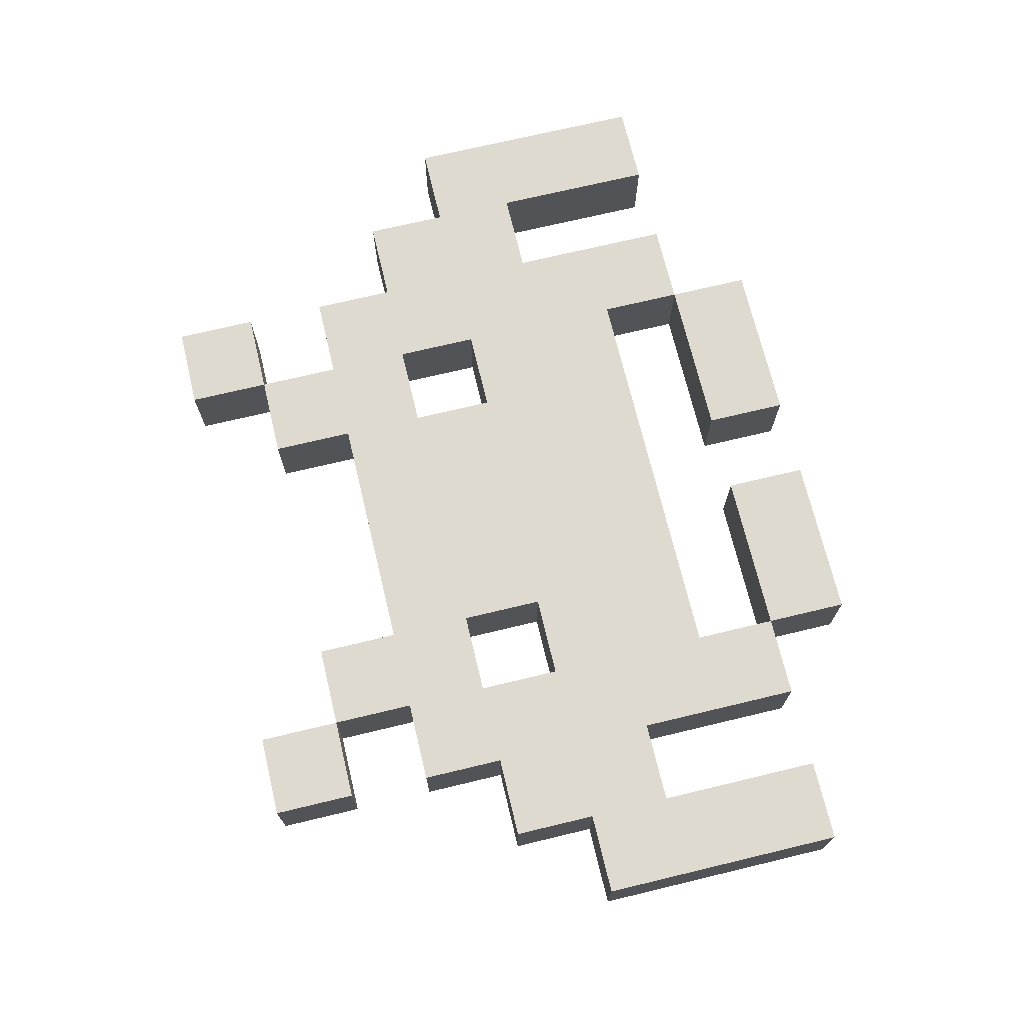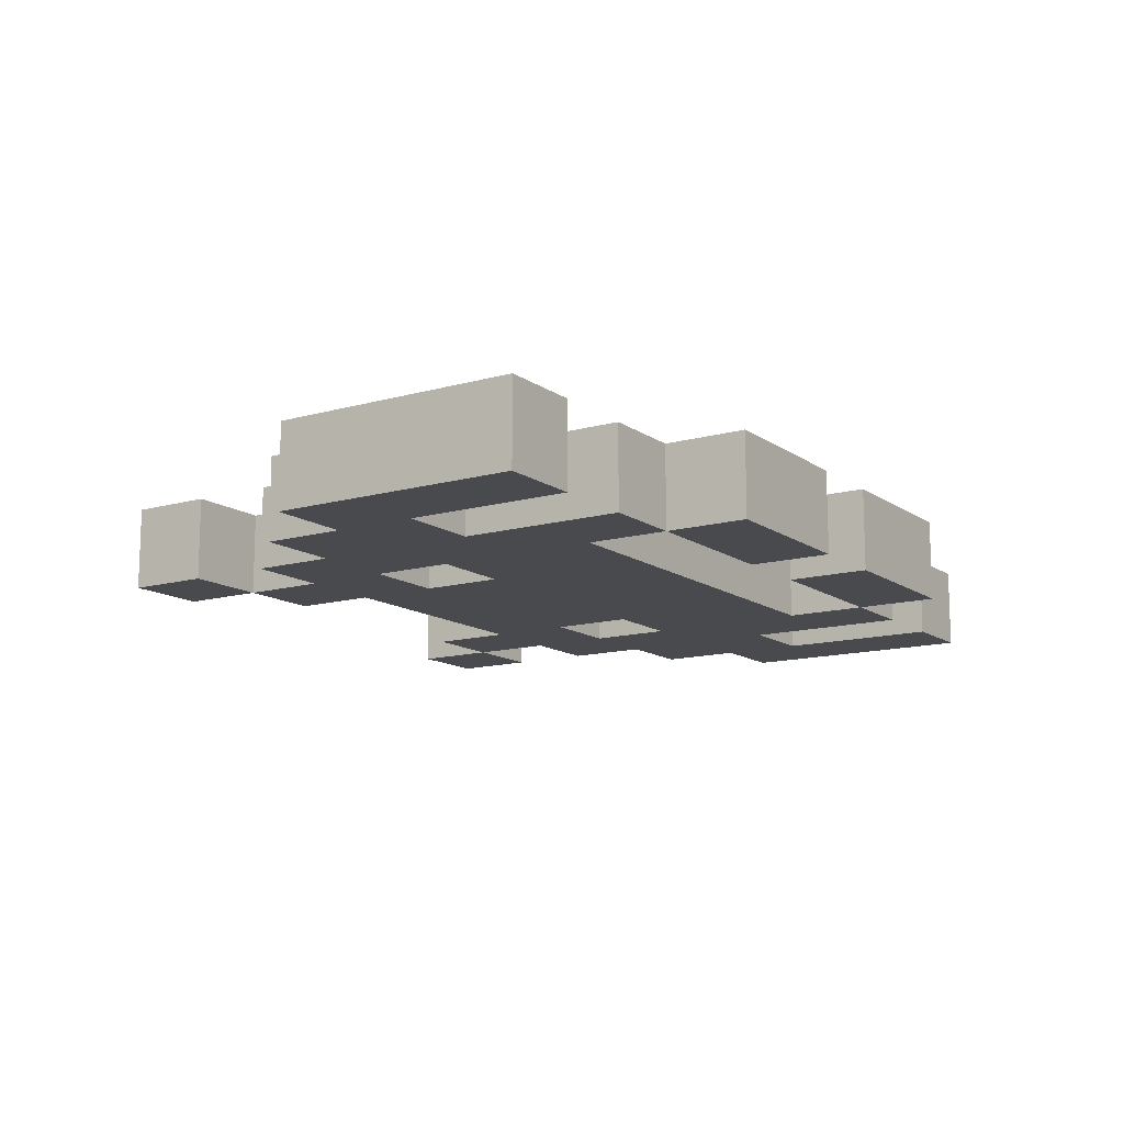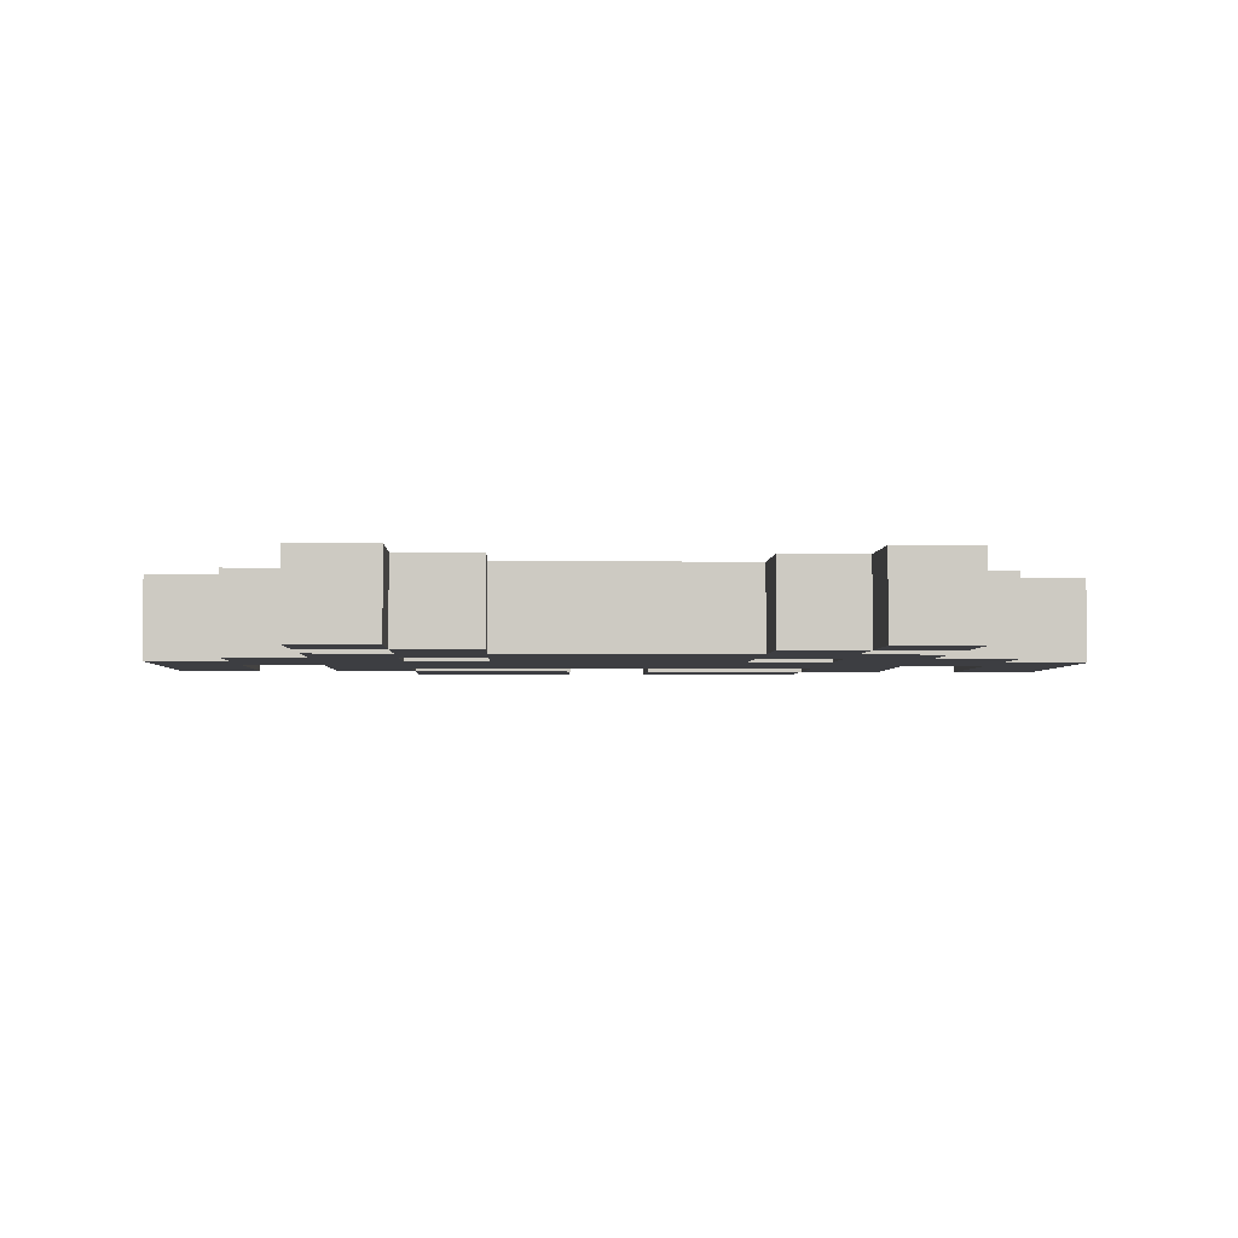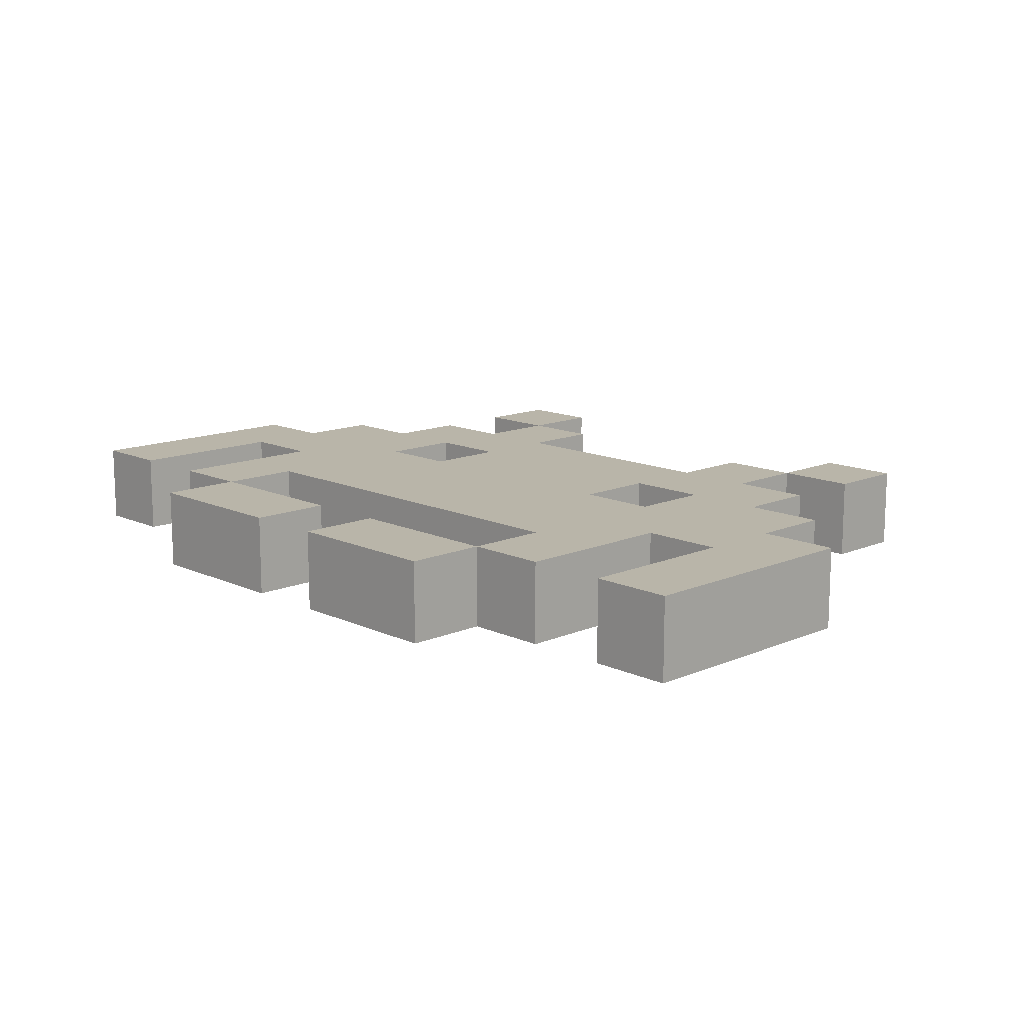
<metadata>
{"format":"obj","ext":"obj","renderer":"f3d","projection":"perspective","resolution":1024,"background":"white","views":[{"elev":71.0,"azim":-103.5,"up":"+Z"},{"elev":-12.8,"azim":-56.9,"up":"+Z"},{"elev":-3.5,"azim":177.5,"up":"+Z"},{"elev":13.4,"azim":46.0,"up":"+Z"}]}
</metadata>
<code>
o poly-1-0
v -0.42 0.06 -0.06
v -0.42 0.06 -0.06
v -0.3 0.06 -0.06
v -0.3 0.06 -0.06
v -0.3 0.06 -0.06
v -0.3 0.06 0.06
v -0.3 0.06 0.06
v -0.3 0.06 0.06
v -0.42 0.06 0.06
v -0.42 0.06 0.06
v -0.42 -0.06 -0.06
v -0.42 -0.06 -0.06
v -0.3 -0.06 -0.06
v -0.3 -0.06 -0.06
v -0.3 -0.06 -0.06
v -0.3 -0.06 0.06
v -0.3 -0.06 0.06
v -0.3 -0.06 0.06
v -0.42 -0.06 0.06
v -0.42 -0.06 0.06
v -0.54 0.06 -0.06
v -0.54 0.06 -0.06
v -0.54 0.06 -0.06
v -0.54 0.06 0.06
v -0.54 0.06 0.06
v -0.54 0.06 0.06
v -0.54 -0.06 -0.06
v -0.54 -0.06 -0.06
v -0.54 -0.06 -0.06
v -0.54 -0.06 0.06
v -0.54 -0.06 0.06
v -0.54 -0.06 0.06
f 9 6 3
f 9 3 1
f 11 13 16
f 11 16 19
f 20 17 7
f 20 7 10
f 14 12 2
f 14 2 4
f 18 15 5
f 18 5 8
f 24 9 1
f 24 1 21
f 27 11 19
f 27 19 30
f 31 20 10
f 31 10 25
f 12 28 22
f 12 22 2
f 29 32 26
f 29 26 23
o poly-3-0
v -0.18 0.06 -0.06
v -0.18 0.06 -0.06
v -0.18 0.06 -0.06
v -0.06 0.06 -0.06
v -0.06 0.06 -0.06
v -0.06 0.06 0.06
v -0.06 0.06 0.06
v -0.18 0.06 0.06
v -0.18 0.06 0.06
v -0.18 0.06 0.06
v -0.18 -0.06 -0.06
v -0.18 -0.06 -0.06
v -0.18 -0.06 -0.06
v -0.06 -0.06 -0.06
v -0.06 -0.06 -0.06
v -0.06 -0.06 0.06
v -0.06 -0.06 0.06
v -0.18 -0.06 0.06
v -0.18 -0.06 0.06
v -0.18 -0.06 0.06
v 0.06 0.06 -0.06
v 0.06 0.06 -0.06
v 0.06 0.06 -0.06
v 0.06 0.06 0.06
v 0.06 0.06 0.06
v 0.06 0.06 0.06
v 0.06 -0.06 -0.06
v 0.06 -0.06 -0.06
v 0.06 -0.06 -0.06
v 0.06 -0.06 0.06
v 0.06 -0.06 0.06
v 0.06 -0.06 0.06
f 40 38 36
f 40 36 33
f 43 46 48
f 43 48 50
f 51 49 39
f 51 39 41
f 47 44 34
f 47 34 37
f 45 52 42
f 45 42 35
f 38 56 53
f 38 53 36
f 46 59 62
f 46 62 48
f 49 63 57
f 49 57 39
f 60 47 37
f 60 37 54
f 64 61 55
f 64 55 58
o poly-4-0
v 0.06 0.18 -0.06
v 0.06 0.18 -0.06
v 0.06 0.18 -0.06
v 0.18 0.18 -0.06
v 0.18 0.18 -0.06
v 0.18 0.18 0.06
v 0.18 0.18 0.06
v 0.06 0.18 0.06
v 0.06 0.18 0.06
v 0.06 0.18 0.06
v 0.06 0.06 -0.06
v 0.06 0.06 -0.06
v 0.06 0.06 -0.06
v 0.18 0.06 -0.06
v 0.18 0.06 -0.06
v 0.18 0.06 -0.06
v 0.18 0.06 0.06
v 0.18 0.06 0.06
v 0.18 0.06 0.06
v 0.06 0.06 0.06
v 0.06 0.06 0.06
v 0.06 0.06 0.06
v 0.06 0.3 -0.06
v 0.18 0.3 -0.06
v 0.18 0.3 -0.06
v 0.18 0.3 0.06
v 0.18 0.3 0.06
v 0.06 0.3 0.06
v -0.06 0.3 -0.06
v -0.06 0.3 0.06
v -0.06 0.18 -0.06
v -0.06 0.18 -0.06
v -0.06 0.18 0.06
v -0.06 0.18 0.06
v -0.18 0.3 -0.06
v -0.18 0.3 0.06
v -0.18 0.18 -0.06
v -0.18 0.18 -0.06
v -0.18 0.18 0.06
v -0.18 0.18 0.06
v -0.3 0.3 -0.06
v -0.3 0.3 0.06
v -0.3 0.18 -0.06
v -0.3 0.18 -0.06
v -0.3 0.18 0.06
v -0.3 0.18 0.06
v -0.42 0.3 -0.06
v -0.42 0.3 0.06
v -0.42 0.18 -0.06
v -0.42 0.18 -0.06
v -0.42 0.18 0.06
v -0.42 0.18 0.06
v -0.54 0.3 -0.06
v -0.54 0.3 0.06
v -0.54 0.18 -0.06
v -0.54 0.18 -0.06
v -0.54 0.18 -0.06
v -0.54 0.18 0.06
v -0.54 0.18 0.06
v -0.54 0.18 0.06
v -0.66 0.18 -0.06
v -0.66 0.18 -0.06
v -0.66 0.18 0.06
v -0.66 0.18 0.06
v -0.66 0.06 -0.06
v -0.66 0.06 -0.06
v -0.66 0.06 -0.06
v -0.54 0.06 -0.06
v -0.54 0.06 -0.06
v -0.54 0.06 -0.06
v -0.54 0.06 0.06
v -0.54 0.06 0.06
v -0.54 0.06 0.06
v -0.66 0.06 0.06
v -0.66 0.06 0.06
v -0.66 0.06 0.06
v -0.66 0.3 -0.06
v -0.66 0.3 -0.06
v -0.66 0.3 -0.06
v -0.66 0.3 0.06
v -0.66 0.3 0.06
v -0.66 0.3 0.06
v -0.66 0.42 -0.06
v -0.54 0.42 -0.06
v -0.54 0.42 -0.06
v -0.54 0.42 -0.06
v -0.54 0.42 0.06
v -0.54 0.42 0.06
v -0.54 0.42 0.06
v -0.66 0.42 0.06
v -0.42 0.42 -0.06
v -0.42 0.42 -0.06
v -0.42 0.42 -0.06
v -0.42 0.42 0.06
v -0.42 0.42 0.06
v -0.42 0.42 0.06
v -0.3 0.42 -0.06
v -0.3 0.42 0.06
v -0.18 0.42 -0.06
v -0.18 0.42 0.06
v -0.06 0.42 -0.06
v -0.06 0.42 -0.06
v -0.06 0.42 -0.06
v -0.06 0.42 0.06
v -0.06 0.42 0.06
v -0.06 0.42 0.06
v 0.06 0.42 -0.06
v 0.06 0.42 -0.06
v 0.06 0.42 -0.06
v 0.06 0.42 0.06
v 0.06 0.42 0.06
v 0.06 0.42 0.06
v 0.18 0.42 -0.06
v 0.18 0.42 -0.06
v 0.18 0.42 0.06
v 0.18 0.42 0.06
v -0.78 0.42 -0.06
v -0.78 0.42 -0.06
v -0.78 0.42 -0.06
v -0.78 0.42 0.06
v -0.78 0.42 0.06
v -0.78 0.42 0.06
v -0.78 0.3 -0.06
v -0.78 0.3 -0.06
v -0.78 0.3 -0.06
v -0.78 0.3 0.06
v -0.78 0.3 0.06
v -0.78 0.3 0.06
v -0.9 0.42 -0.06
v -0.9 0.42 -0.06
v -0.9 0.42 -0.06
v -0.9 0.42 0.06
v -0.9 0.42 0.06
v -0.9 0.42 0.06
v -0.9 0.3 -0.06
v -0.9 0.3 -0.06
v -0.9 0.3 0.06
v -0.9 0.3 0.06
v -0.9 0.18 -0.06
v -0.9 0.18 -0.06
v -0.78 0.18 -0.06
v -0.78 0.18 -0.06
v -0.78 0.18 0.06
v -0.78 0.18 0.06
v -0.9 0.18 0.06
v -0.9 0.18 0.06
v -0.9 0.06 -0.06
v -0.9 0.06 -0.06
v -0.9 0.06 -0.06
v -0.78 0.06 -0.06
v -0.78 0.06 -0.06
v -0.78 0.06 -0.06
v -0.78 0.06 0.06
v -0.78 0.06 0.06
v -0.78 0.06 0.06
v -0.9 0.06 0.06
v -0.9 0.06 0.06
v -0.9 0.06 0.06
v -0.78 0.54 -0.06
v -0.78 0.54 -0.06
v -0.78 0.54 -0.06
v -0.66 0.54 -0.06
v -0.66 0.54 -0.06
v -0.66 0.54 -0.06
v -0.66 0.54 0.06
v -0.66 0.54 0.06
v -0.66 0.54 0.06
v -0.78 0.54 0.06
v -0.78 0.54 0.06
v -0.78 0.54 0.06
v -0.54 0.54 -0.06
v -0.54 0.54 -0.06
v -0.54 0.54 -0.06
v -0.54 0.54 0.06
v -0.54 0.54 0.06
v -0.54 0.54 0.06
v 0.06 0.54 -0.06
v 0.06 0.54 -0.06
v 0.06 0.54 -0.06
v 0.18 0.54 -0.06
v 0.18 0.54 -0.06
v 0.18 0.54 0.06
v 0.18 0.54 0.06
v 0.06 0.54 0.06
v 0.06 0.54 0.06
v 0.06 0.54 0.06
v 0.06 0.66 -0.06
v 0.06 0.66 -0.06
v 0.06 0.66 -0.06
v 0.18 0.66 -0.06
v 0.18 0.66 -0.06
v 0.18 0.66 -0.06
v 0.18 0.66 0.06
v 0.18 0.66 0.06
v 0.18 0.66 0.06
v 0.06 0.66 0.06
v 0.06 0.66 0.06
v 0.06 0.66 0.06
v -0.66 0.66 -0.06
v -0.66 0.66 -0.06
v -0.66 0.66 -0.06
v -0.54 0.66 -0.06
v -0.54 0.66 -0.06
v -0.54 0.66 -0.06
v -0.54 0.66 0.06
v -0.54 0.66 0.06
v -0.54 0.66 0.06
v -0.66 0.66 0.06
v -0.66 0.66 0.06
v -0.66 0.66 0.06
v -0.42 0.54 -0.06
v -0.42 0.54 -0.06
v -0.42 0.54 -0.06
v -0.3 0.54 -0.06
v -0.3 0.54 0.06
v -0.42 0.54 0.06
v -0.42 0.54 0.06
v -0.42 0.54 0.06
v -0.18 0.54 -0.06
v -0.18 0.54 0.06
v -0.06 0.54 -0.06
v -0.06 0.54 -0.06
v -0.06 0.54 -0.06
v -0.06 0.54 0.06
v -0.06 0.54 0.06
v -0.06 0.54 0.06
v -0.42 0.66 -0.06
v -0.42 0.66 -0.06
v -0.42 0.66 -0.06
v -0.42 0.66 0.06
v -0.42 0.66 0.06
v -0.42 0.66 0.06
v -0.3 0.66 -0.06
v -0.3 0.66 -0.06
v -0.3 0.66 0.06
v -0.3 0.66 0.06
v -0.18 0.66 -0.06
v -0.18 0.66 -0.06
v -0.18 0.66 0.06
v -0.18 0.66 0.06
v -0.06 0.66 -0.06
v -0.06 0.66 -0.06
v -0.06 0.66 -0.06
v -0.06 0.66 0.06
v -0.06 0.66 0.06
v -0.06 0.66 0.06
v -0.54 0.78 -0.06
v -0.54 0.78 -0.06
v -0.54 0.78 -0.06
v -0.42 0.78 -0.06
v -0.42 0.78 -0.06
v -0.42 0.78 -0.06
v -0.42 0.78 0.06
v -0.42 0.78 0.06
v -0.42 0.78 0.06
v -0.54 0.78 0.06
v -0.54 0.78 0.06
v -0.54 0.78 0.06
v -0.06 0.78 -0.06
v -0.06 0.78 -0.06
v -0.06 0.78 -0.06
v 0.06 0.78 -0.06
v 0.06 0.78 -0.06
v 0.06 0.78 -0.06
v 0.06 0.78 0.06
v 0.06 0.78 0.06
v 0.06 0.78 0.06
v -0.06 0.78 0.06
v -0.06 0.78 0.06
v -0.06 0.78 0.06
f 75 78 81
f 75 81 84
f 85 82 70
f 85 70 72
f 79 76 65
f 79 65 68
f 83 80 69
f 83 69 71
f 77 86 73
f 77 73 66
f 72 70 90
f 72 90 92
f 68 65 87
f 68 87 88
f 71 69 89
f 71 89 91
f 95 67 74
f 95 74 97
f 98 72 92
f 98 92 94
f 65 96 93
f 65 93 87
f 101 95 97
f 101 97 103
f 104 98 94
f 104 94 100
f 96 102 99
f 96 99 93
f 107 101 103
f 107 103 109
f 110 104 100
f 110 100 106
f 102 108 105
f 102 105 99
f 113 107 109
f 113 109 115
f 116 110 106
f 116 106 112
f 108 114 111
f 108 111 105
f 119 113 115
f 119 115 122
f 123 116 112
f 123 112 118
f 114 120 117
f 114 117 111
f 129 132 135
f 129 135 138
f 139 136 123
f 139 123 127
f 133 130 125
f 133 125 120
f 137 134 121
f 137 121 124
f 131 140 128
f 131 128 126
f 127 123 118
f 127 118 144
f 120 125 141
f 120 141 117
f 126 128 145
f 126 145 142
f 144 118 151
f 144 151 154
f 117 141 147
f 117 147 148
f 152 158 155
f 152 155 149
f 118 112 159
f 118 159 151
f 111 117 148
f 111 148 156
f 112 106 162
f 112 162 159
f 105 111 156
f 105 156 161
f 106 100 164
f 106 164 162
f 99 105 161
f 99 161 163
f 100 94 168
f 100 168 164
f 93 99 163
f 93 163 165
f 169 174 171
f 169 171 166
f 94 92 175
f 94 175 168
f 87 93 165
f 87 165 172
f 92 90 179
f 92 179 175
f 88 87 172
f 88 172 177
f 91 89 178
f 91 178 180
f 187 143 146
f 187 146 190
f 191 144 154
f 191 154 184
f 141 188 181
f 141 181 147
f 196 185 182
f 196 182 193
f 201 191 184
f 201 184 197
f 188 199 194
f 188 194 181
f 200 202 198
f 200 198 195
f 209 207 191
f 209 191 201
f 205 203 199
f 205 199 188
f 208 206 189
f 208 189 192
f 204 210 202
f 204 202 200
f 211 214 217
f 211 217 220
f 221 218 207
f 221 207 209
f 215 212 203
f 215 203 205
f 219 216 206
f 219 206 208
f 213 222 210
f 213 210 204
f 232 229 226
f 232 226 223
f 184 154 230
f 184 230 233
f 147 181 224
f 147 224 227
f 183 186 234
f 183 234 225
f 154 151 238
f 154 238 230
f 148 147 227
f 148 227 235
f 153 150 236
f 153 236 239
f 175 179 246
f 175 246 248
f 177 172 241
f 177 241 244
f 180 178 245
f 180 245 247
f 173 176 249
f 173 249 242
f 260 257 254
f 260 254 251
f 248 246 258
f 248 258 261
f 244 241 252
f 244 252 255
f 247 245 256
f 247 256 259
f 272 269 266
f 272 266 263
f 230 238 270
f 230 270 273
f 235 227 264
f 235 264 267
f 228 231 274
f 228 274 265
f 159 162 279
f 159 279 280
f 161 156 275
f 161 275 278
f 157 160 281
f 157 281 276
f 162 164 284
f 162 284 279
f 163 161 278
f 163 278 283
f 164 168 288
f 164 288 284
f 165 163 283
f 165 283 285
f 170 167 286
f 170 286 289
f 237 277 282
f 237 282 240
f 238 280 294
f 238 294 270
f 275 235 267
f 275 267 291
f 295 299 297
f 295 297 292
f 280 279 300
f 280 300 294
f 278 275 291
f 278 291 298
f 299 303 301
f 299 301 297
f 279 284 304
f 279 304 300
f 283 278 298
f 283 298 302
f 303 308 305
f 303 305 301
f 284 288 309
f 284 309 304
f 285 283 302
f 285 302 306
f 287 243 250
f 287 250 290
f 288 248 261
f 288 261 309
f 241 285 306
f 241 306 252
f 320 317 314
f 320 314 311
f 270 294 318
f 270 318 321
f 291 267 312
f 291 312 315
f 296 293 316
f 296 316 319
f 268 271 322
f 268 322 313
f 332 329 326
f 332 326 323
f 309 261 330
f 309 330 333
f 252 306 324
f 252 324 327
f 262 253 328
f 262 328 331
f 307 310 334
f 307 334 325
o poly-5-0
v 0.3 0.18 -0.06
v 0.3 0.18 -0.06
v 0.42 0.18 -0.06
v 0.42 0.18 -0.06
v 0.42 0.18 0.06
v 0.42 0.18 0.06
v 0.3 0.18 0.06
v 0.3 0.18 0.06
v 0.3 0.06 -0.06
v 0.3 0.06 -0.06
v 0.3 0.06 -0.06
v 0.42 0.06 -0.06
v 0.42 0.06 -0.06
v 0.42 0.06 -0.06
v 0.42 0.06 0.06
v 0.42 0.06 0.06
v 0.42 0.06 0.06
v 0.3 0.06 0.06
v 0.3 0.06 0.06
v 0.3 0.06 0.06
v 0.3 0.3 -0.06
v 0.3 0.3 -0.06
v 0.3 0.3 -0.06
v 0.42 0.3 -0.06
v 0.42 0.3 -0.06
v 0.42 0.3 0.06
v 0.42 0.3 0.06
v 0.3 0.3 0.06
v 0.3 0.3 0.06
v 0.3 0.3 0.06
v 0.3 0.42 -0.06
v 0.3 0.42 -0.06
v 0.3 0.42 -0.06
v 0.42 0.42 -0.06
v 0.42 0.42 -0.06
v 0.42 0.42 -0.06
v 0.42 0.42 0.06
v 0.42 0.42 0.06
v 0.42 0.42 0.06
v 0.3 0.42 0.06
v 0.3 0.42 0.06
v 0.3 0.42 0.06
v 0.18 0.42 -0.06
v 0.18 0.42 -0.06
v 0.18 0.42 0.06
v 0.18 0.42 0.06
v 0.18 0.3 -0.06
v 0.18 0.3 -0.06
v 0.18 0.3 -0.06
v 0.18 0.3 0.06
v 0.18 0.3 0.06
v 0.18 0.3 0.06
v 0.18 0.54 -0.06
v 0.18 0.54 -0.06
v 0.18 0.54 -0.06
v 0.3 0.54 -0.06
v 0.3 0.54 -0.06
v 0.3 0.54 -0.06
v 0.3 0.54 0.06
v 0.3 0.54 0.06
v 0.3 0.54 0.06
v 0.18 0.54 0.06
v 0.18 0.54 0.06
v 0.18 0.54 0.06
f 343 346 349
f 343 349 352
f 353 350 339
f 353 339 341
f 347 344 335
f 347 335 337
f 351 348 338
f 351 338 340
f 345 354 342
f 345 342 336
f 341 339 360
f 341 360 362
f 337 335 355
f 337 355 358
f 340 338 359
f 340 359 361
f 336 342 363
f 336 363 356
f 374 371 368
f 374 368 365
f 362 360 372
f 362 372 375
f 358 355 366
f 358 366 369
f 361 359 370
f 361 370 373
f 381 357 364
f 381 364 384
f 385 362 375
f 385 375 379
f 355 382 377
f 355 377 366
f 383 386 380
f 383 380 378
f 396 393 390
f 396 390 387
f 379 375 394
f 379 394 397
f 366 377 388
f 366 388 391
f 376 367 392
f 376 392 395
f 378 380 398
f 378 398 389
o poly-6-0
v 0.06 0.9 -0.06
v 0.06 0.9 -0.06
v 0.06 0.9 -0.06
v 0.18 0.9 -0.06
v 0.18 0.9 -0.06
v 0.18 0.9 -0.06
v 0.18 0.9 0.06
v 0.18 0.9 0.06
v 0.18 0.9 0.06
v 0.06 0.9 0.06
v 0.06 0.9 0.06
v 0.06 0.9 0.06
v 0.06 0.78 -0.06
v 0.06 0.78 -0.06
v 0.06 0.78 -0.06
v 0.18 0.78 -0.06
v 0.18 0.78 -0.06
v 0.18 0.78 -0.06
v 0.18 0.78 0.06
v 0.18 0.78 0.06
v 0.18 0.78 0.06
v 0.06 0.78 0.06
v 0.06 0.78 0.06
v 0.06 0.78 0.06
f 408 405 402
f 408 402 399
f 411 414 417
f 411 417 420
f 421 418 406
f 421 406 409
f 415 412 400
f 415 400 403
f 419 416 404
f 419 404 407
f 413 422 410
f 413 410 401
o poly-7-0
v -0.66 0.9 -0.06
v -0.66 0.9 -0.06
v -0.66 0.9 -0.06
v -0.54 0.9 -0.06
v -0.54 0.9 -0.06
v -0.54 0.9 -0.06
v -0.54 0.9 0.06
v -0.54 0.9 0.06
v -0.54 0.9 0.06
v -0.66 0.9 0.06
v -0.66 0.9 0.06
v -0.66 0.9 0.06
v -0.66 0.78 -0.06
v -0.66 0.78 -0.06
v -0.66 0.78 -0.06
v -0.54 0.78 -0.06
v -0.54 0.78 -0.06
v -0.54 0.78 -0.06
v -0.54 0.78 0.06
v -0.54 0.78 0.06
v -0.54 0.78 0.06
v -0.66 0.78 0.06
v -0.66 0.78 0.06
v -0.66 0.78 0.06
f 432 429 426
f 432 426 423
f 435 438 441
f 435 441 444
f 445 442 430
f 445 430 433
f 439 436 424
f 439 424 427
f 443 440 428
f 443 428 431
f 437 446 434
f 437 434 425

</code>
